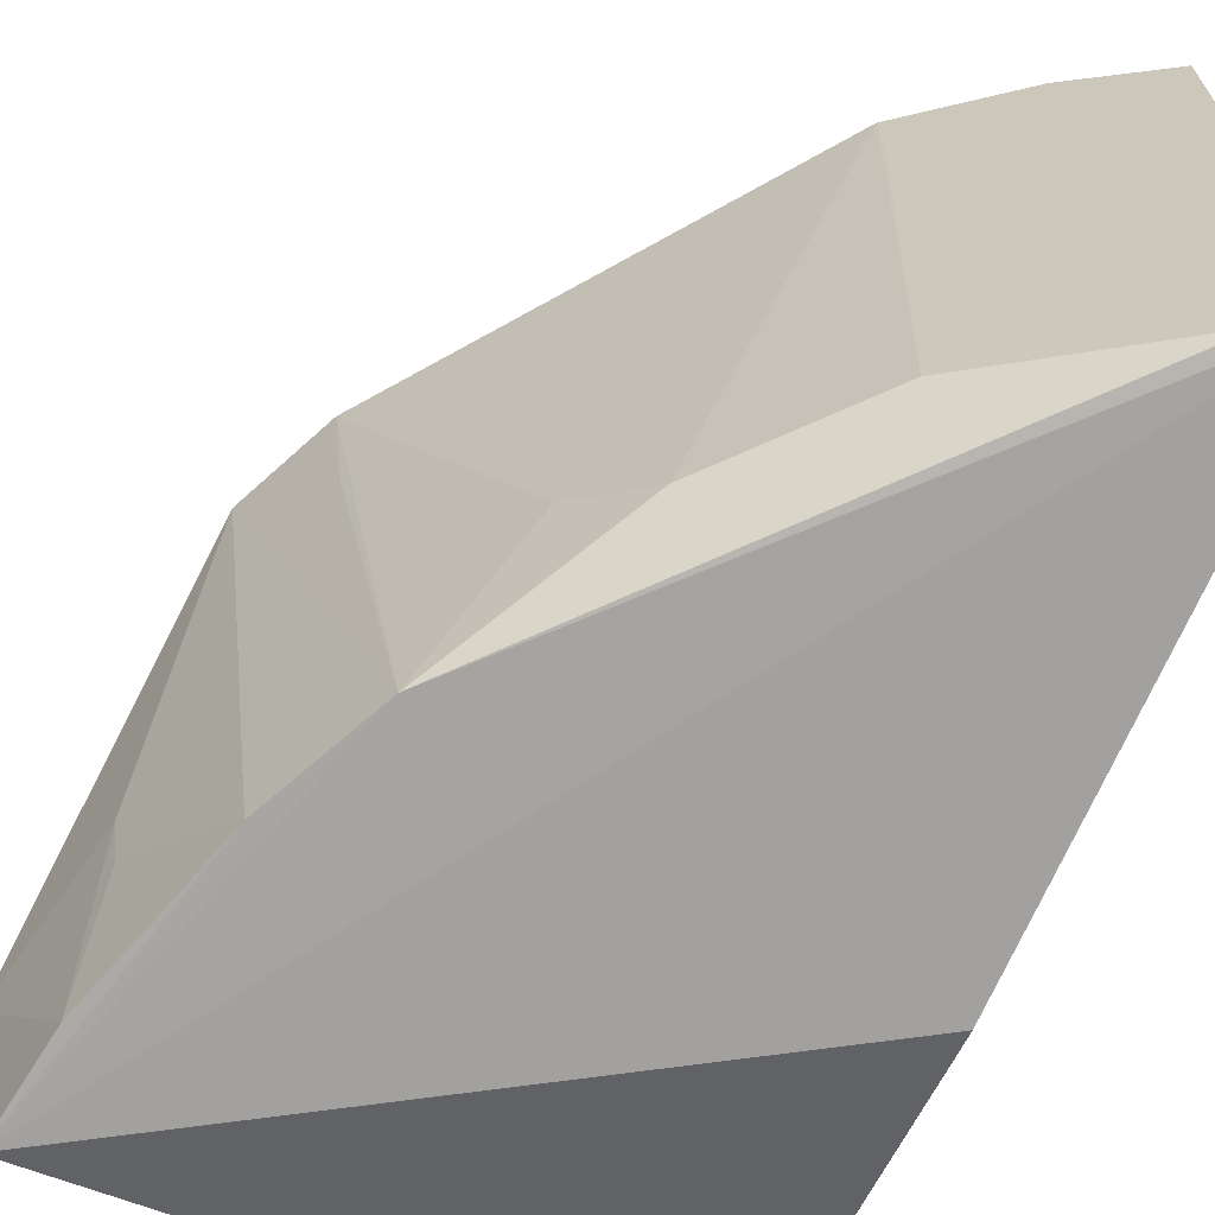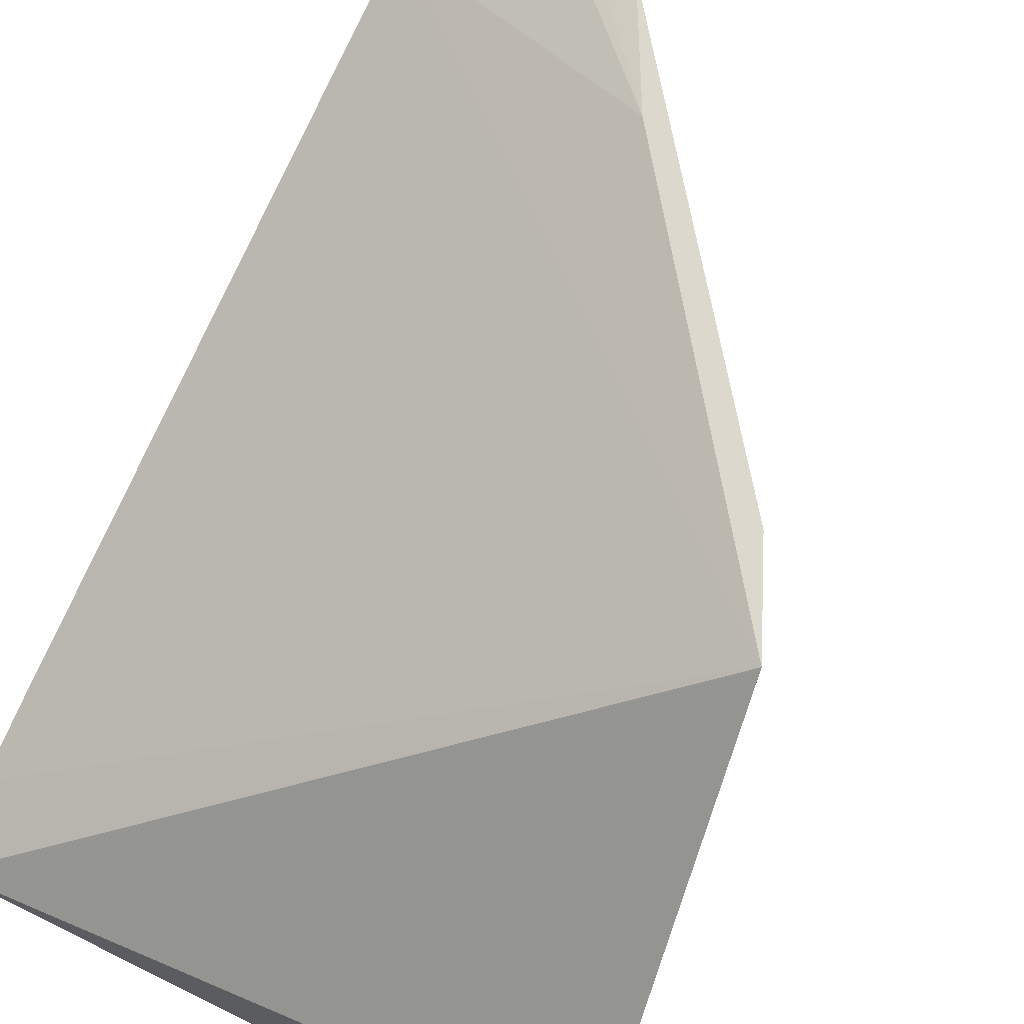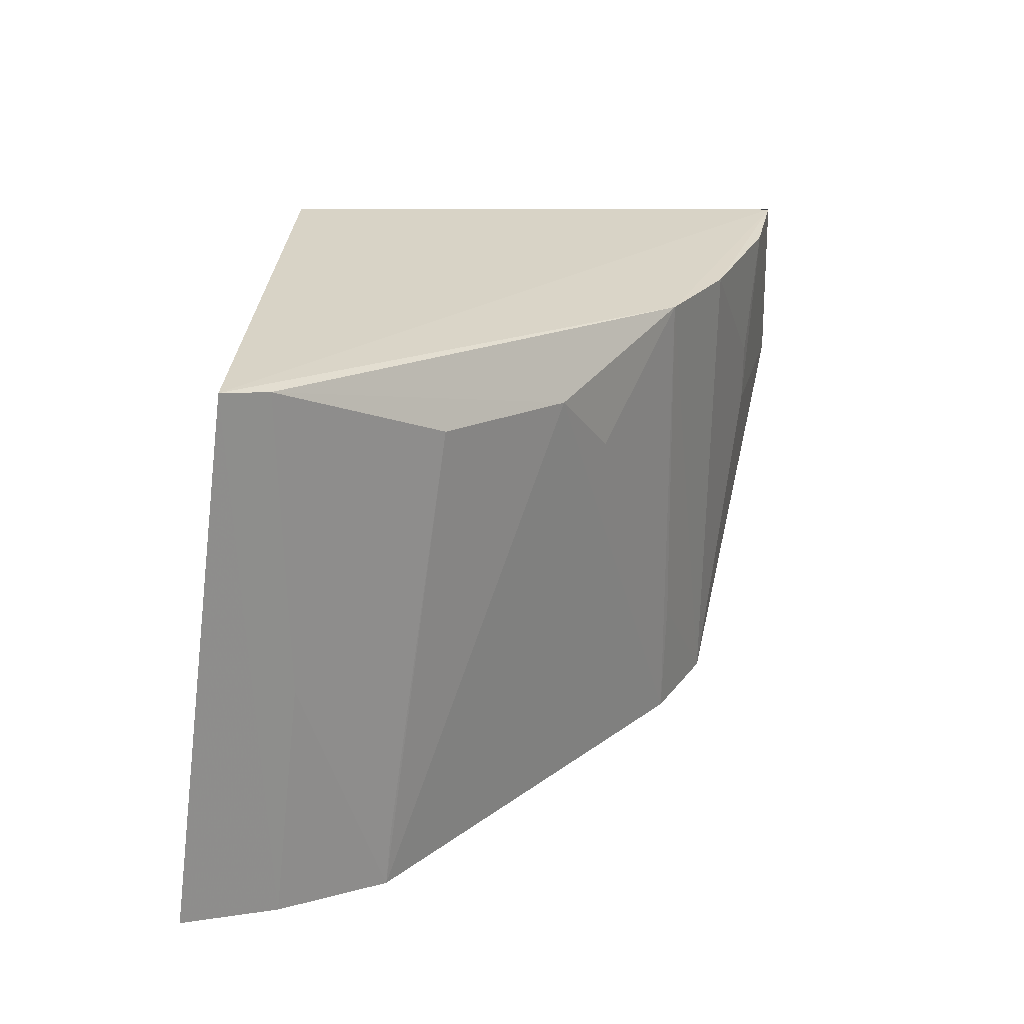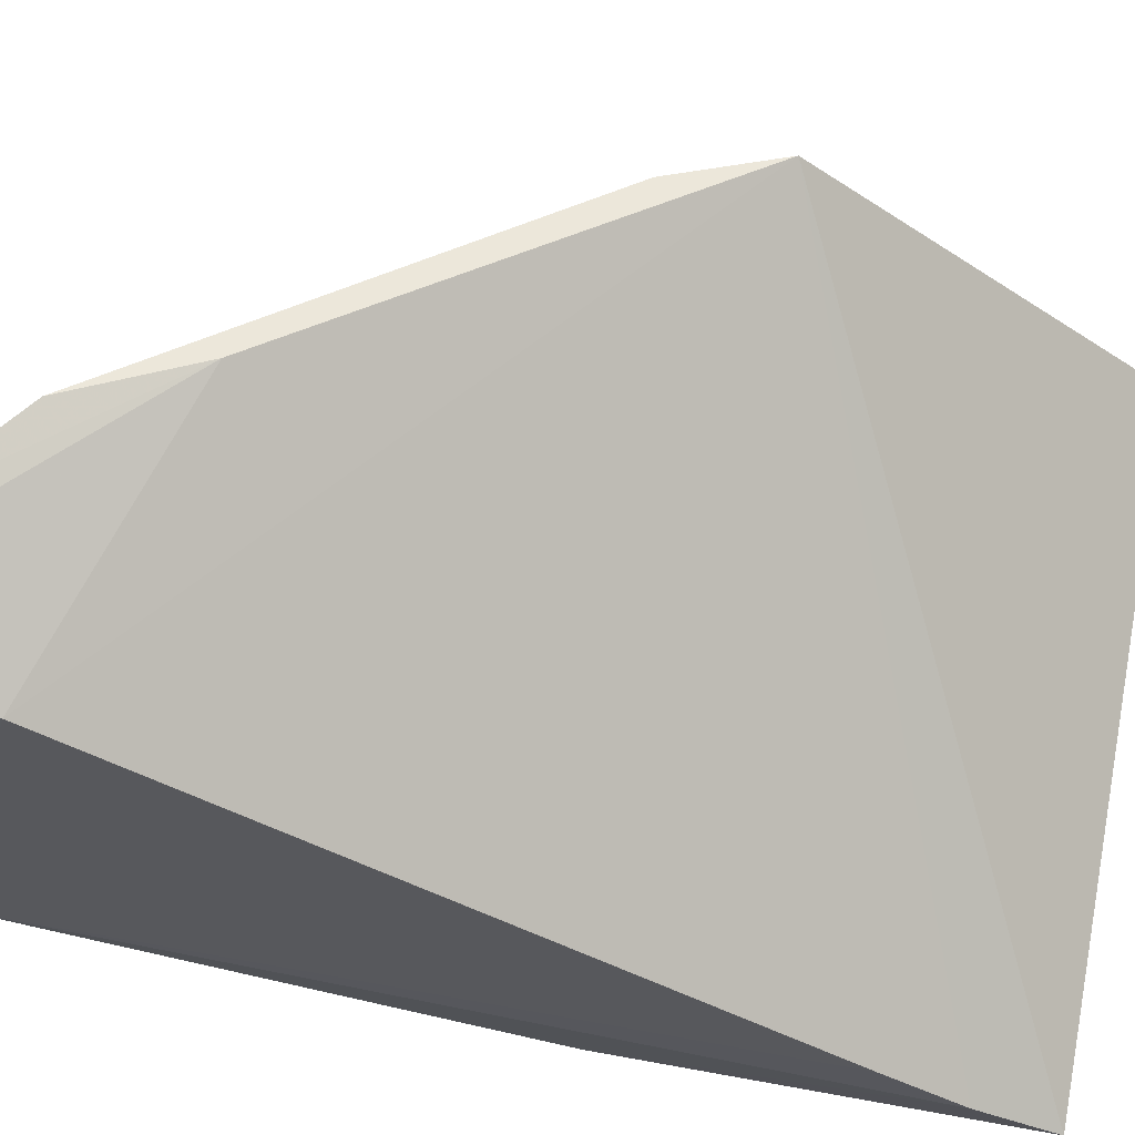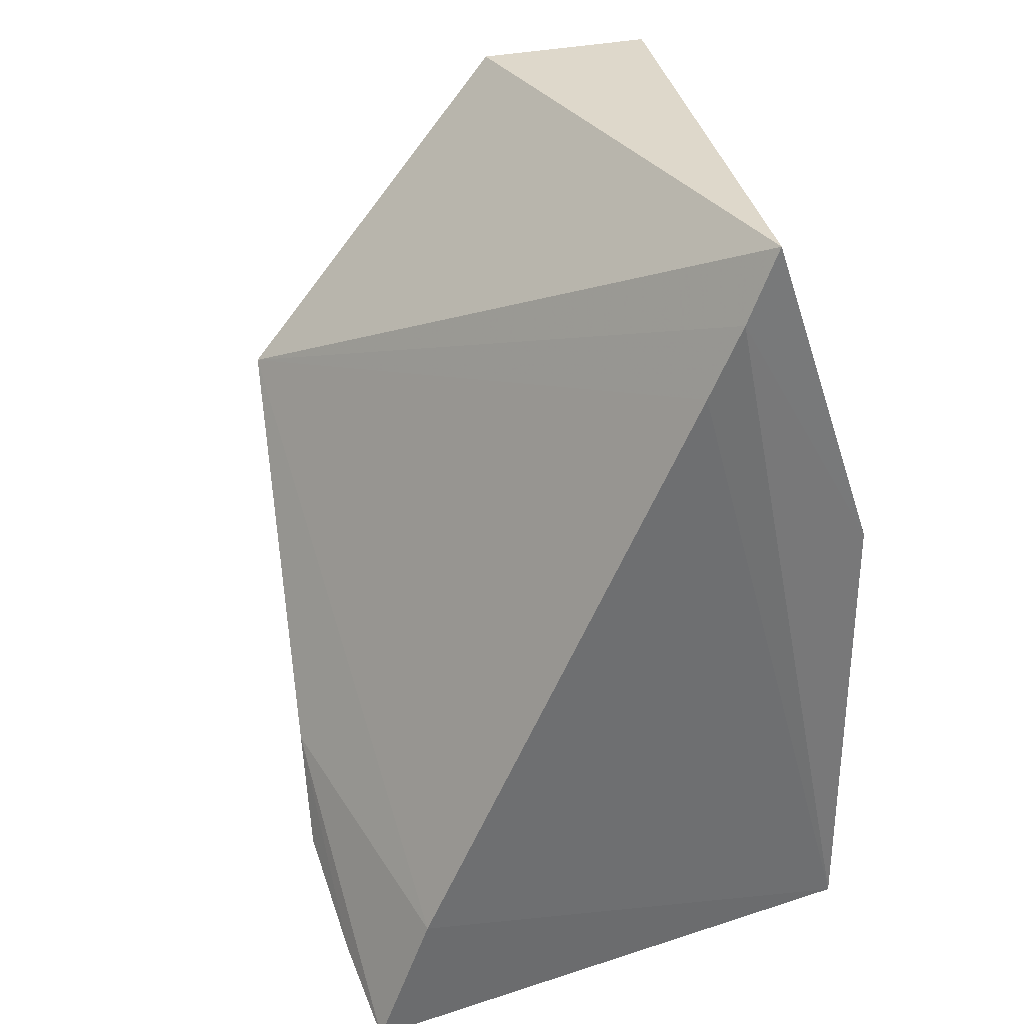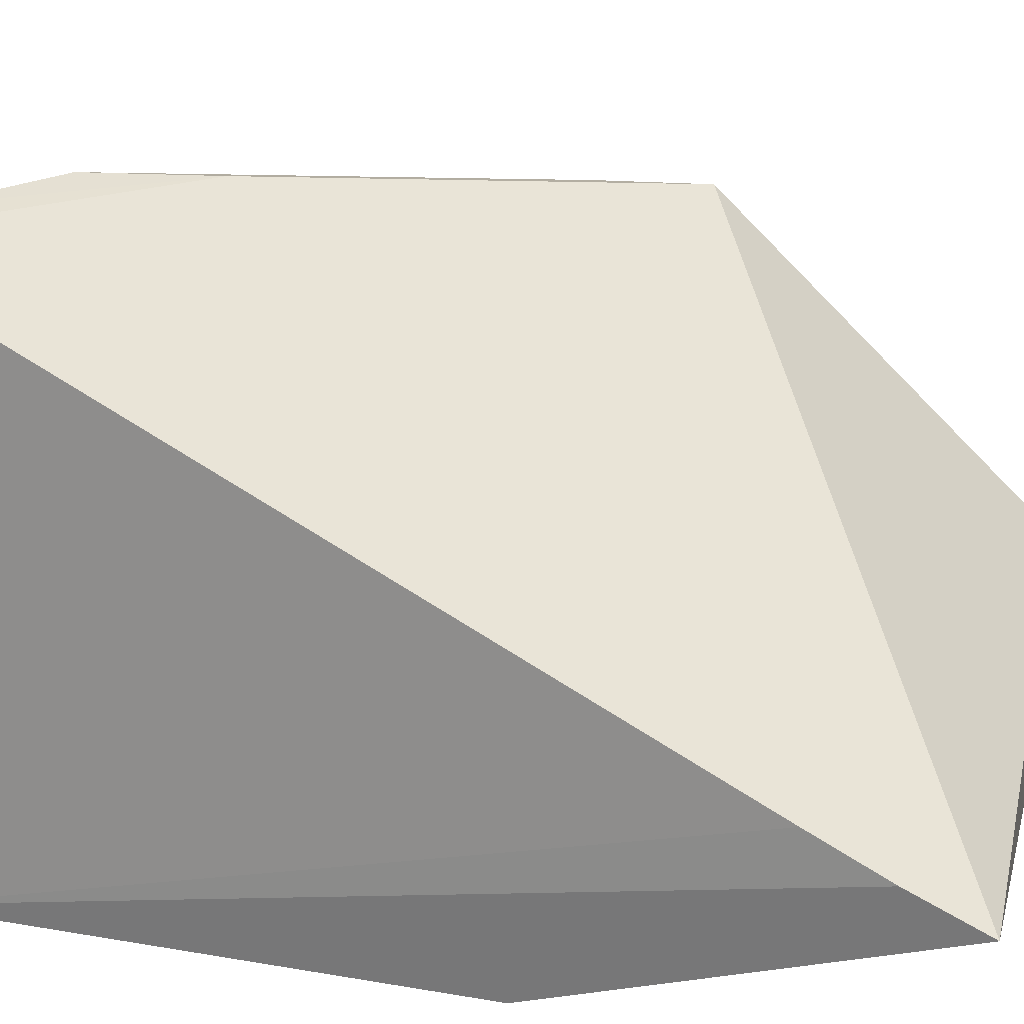
<metadata>
{"format":"obj","ext":"obj","renderer":"f3d","projection":"perspective","resolution":1024,"background":"white","views":[{"elev":-71.2,"azim":-21.0,"up":"+Z"},{"elev":66.5,"azim":-149.8,"up":"+Z"},{"elev":-63.6,"azim":170.3,"up":"+Y"},{"elev":68.4,"azim":105.8,"up":"+Z"},{"elev":37.6,"azim":68.1,"up":"+Y"},{"elev":23.5,"azim":108.6,"up":"+Z"}]}
</metadata>
<code>
v -0.05092 -0.07693 0.1206
v -0.05076 -0.06547 0.1162
v -0.09145 -0.03588 0.1161
v -0.09248 -0.01289 0.08033
v -0.04893 -0.07374 0.08001
v -0.05147 -0.008809 0.08882
v -0.07035 -0.06019 0.1204
v -0.08171 -0.04191 0.08066
v -0.0509 -0.01422 0.09147
v -0.09483 -0.01316 0.09356
v -0.05098 -0.0361 0.07962
v -0.06563 -0.06779 0.1212
v -0.08621 -0.03347 0.08067
v -0.05082 -0.01969 0.09411
v -0.05777 -0.07318 0.121
v -0.06444 -0.06324 0.08495
v -0.08783 -0.04272 0.1167
v -0.0909 -0.0207 0.08057
v -0.05222 -0.07172 0.08025
v -0.08664 -0.042 0.1079
v -0.07324 -0.05439 0.08506
v -0.09171 -0.0255 0.09408
v -0.05664 -0.07169 0.103
v -0.06531 -0.06737 0.1167
v -0.07746 -0.05027 0.0897
v -0.09102 -0.02529 0.08965
f 5 2 1
f 7 1 2
f 7 2 3
f 8 4 5
f 9 6 3
f 10 6 4
f 10 3 6
f 11 5 4
f 11 4 6
f 11 9 5
f 11 6 9
f 13 8 3
f 13 4 8
f 14 9 3
f 14 3 2
f 14 2 5
f 14 5 9
f 15 5 1
f 15 1 7
f 15 7 12
f 17 12 7
f 17 7 3
f 18 10 4
f 18 4 13
f 19 5 15
f 19 8 5
f 20 17 3
f 20 3 8
f 20 8 17
f 21 16 12
f 21 12 17
f 21 19 16
f 21 8 19
f 22 13 3
f 22 3 10
f 22 10 18
f 23 19 15
f 23 15 12
f 23 12 19
f 24 19 12
f 24 12 16
f 24 16 19
f 25 21 17
f 25 17 8
f 25 8 21
f 26 22 18
f 26 18 13
f 26 13 22

</code>
